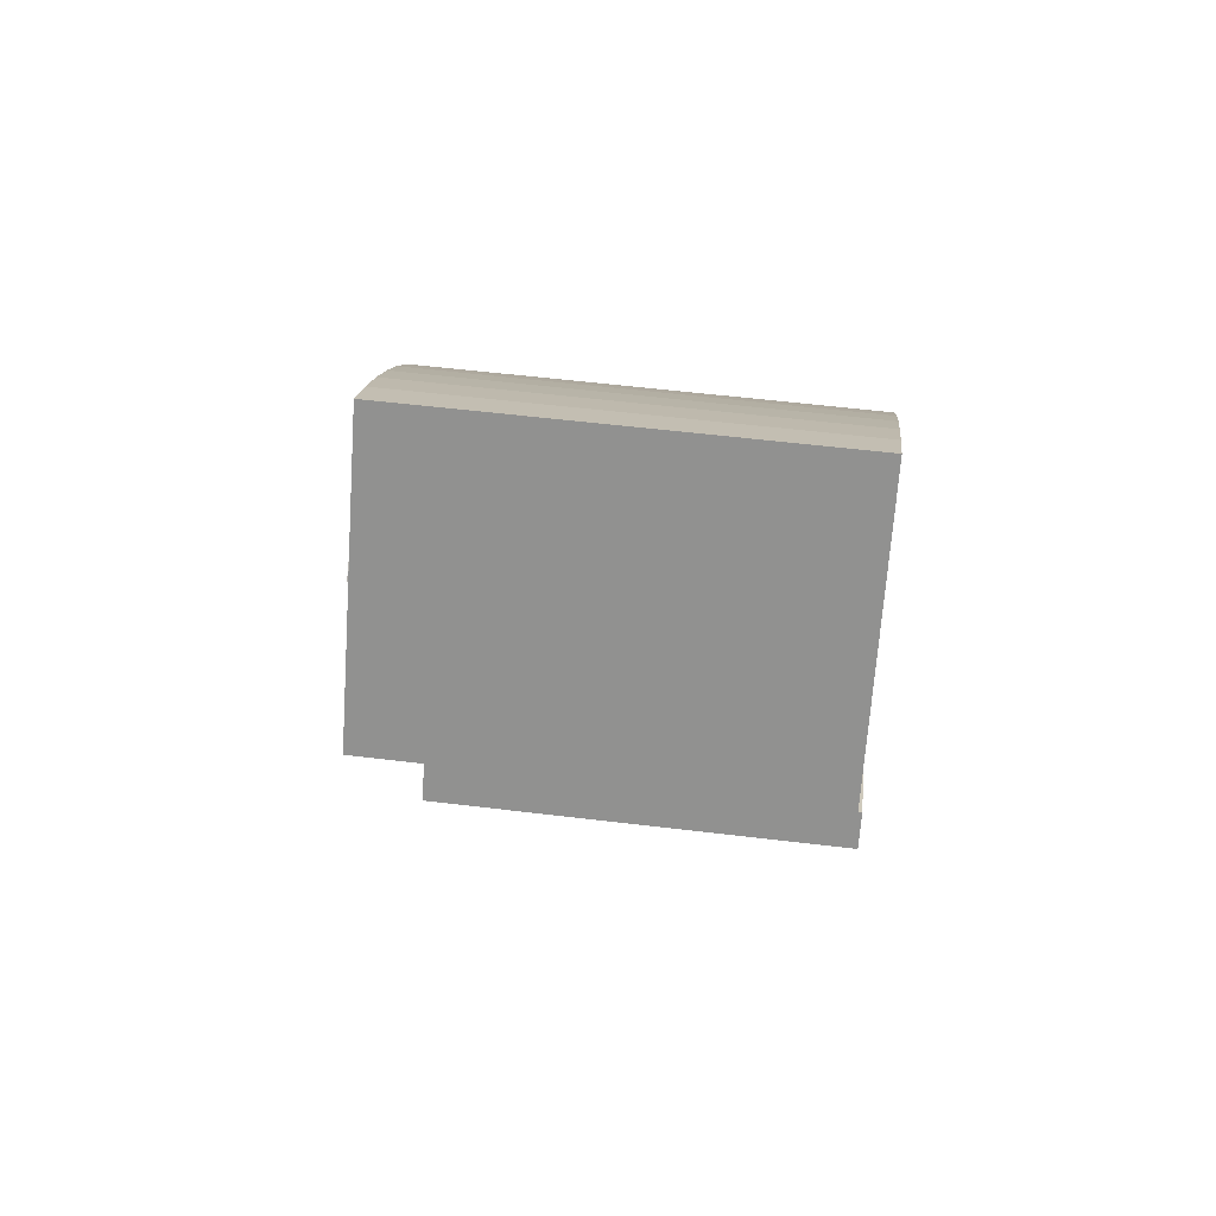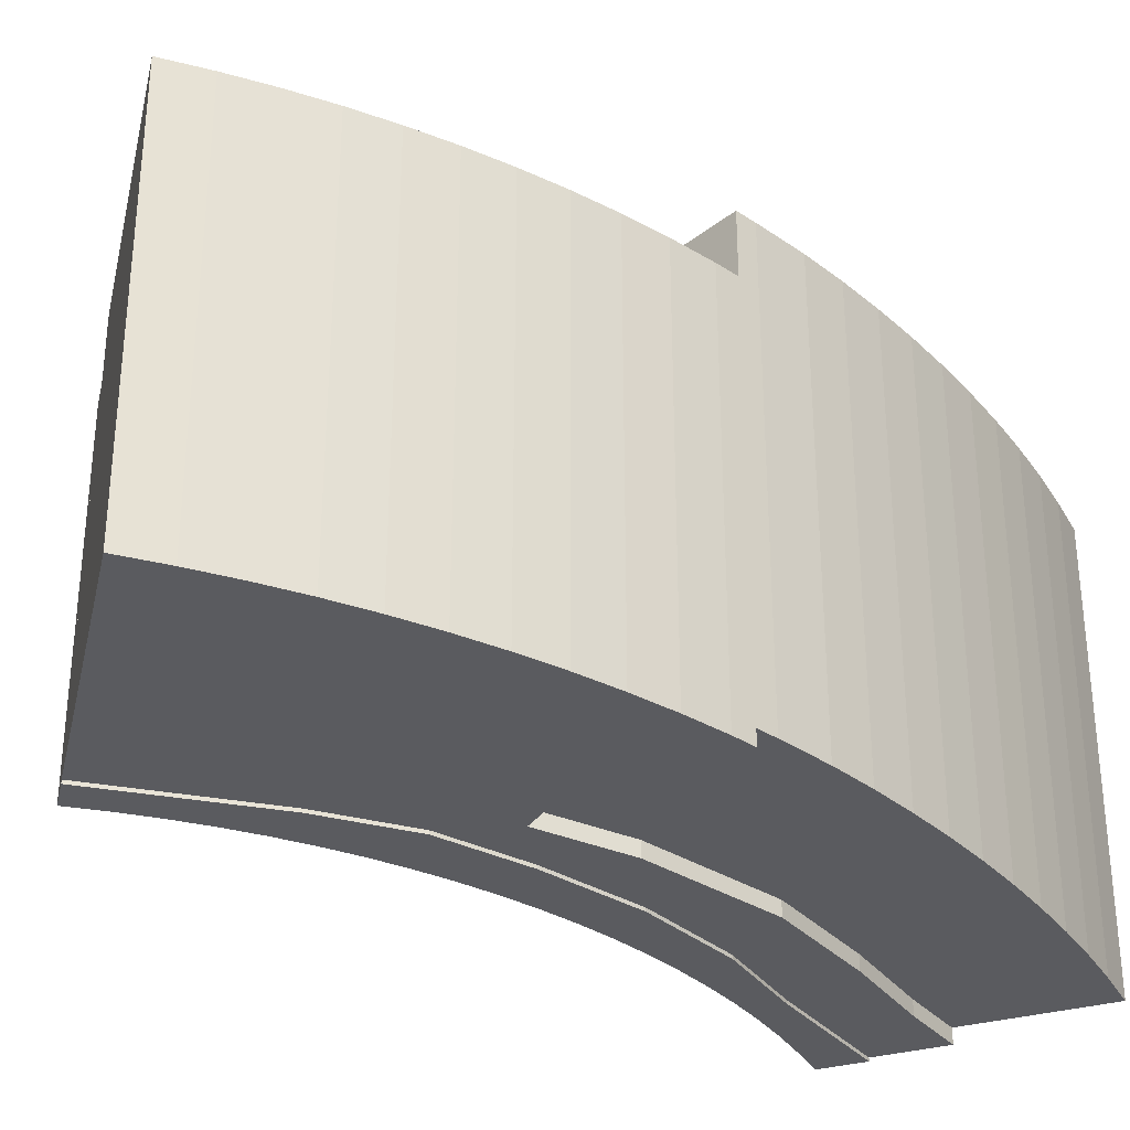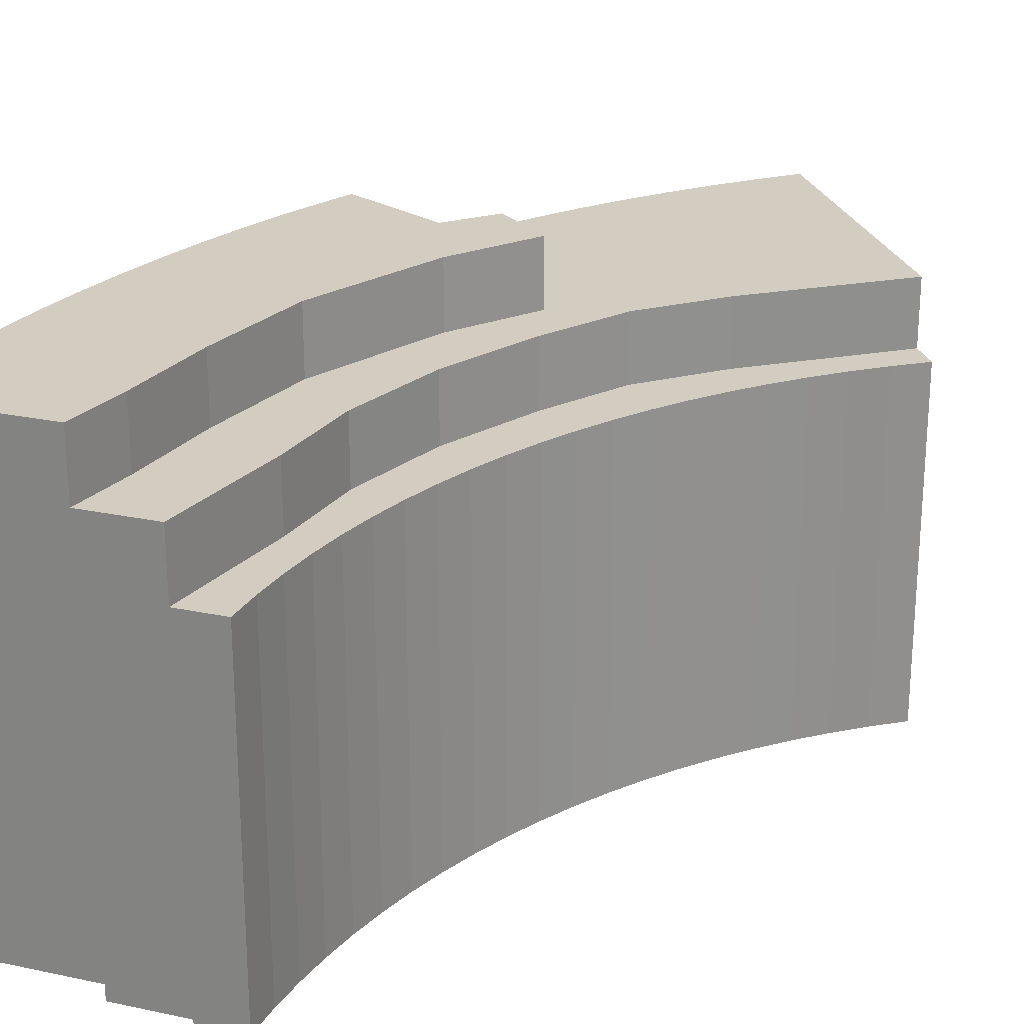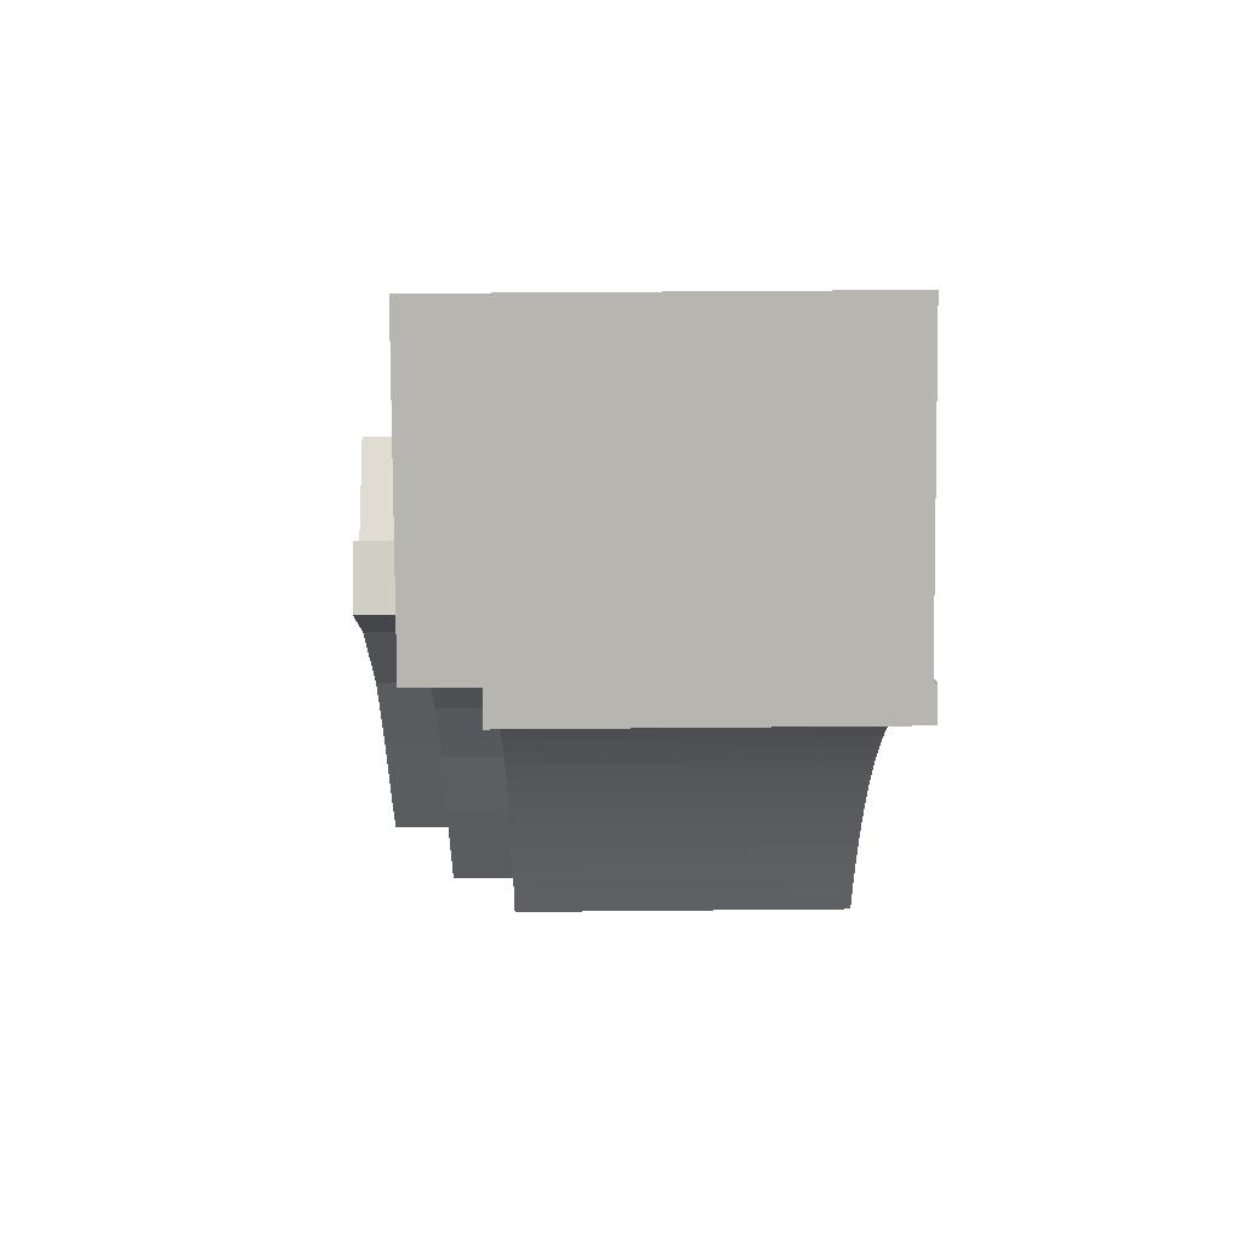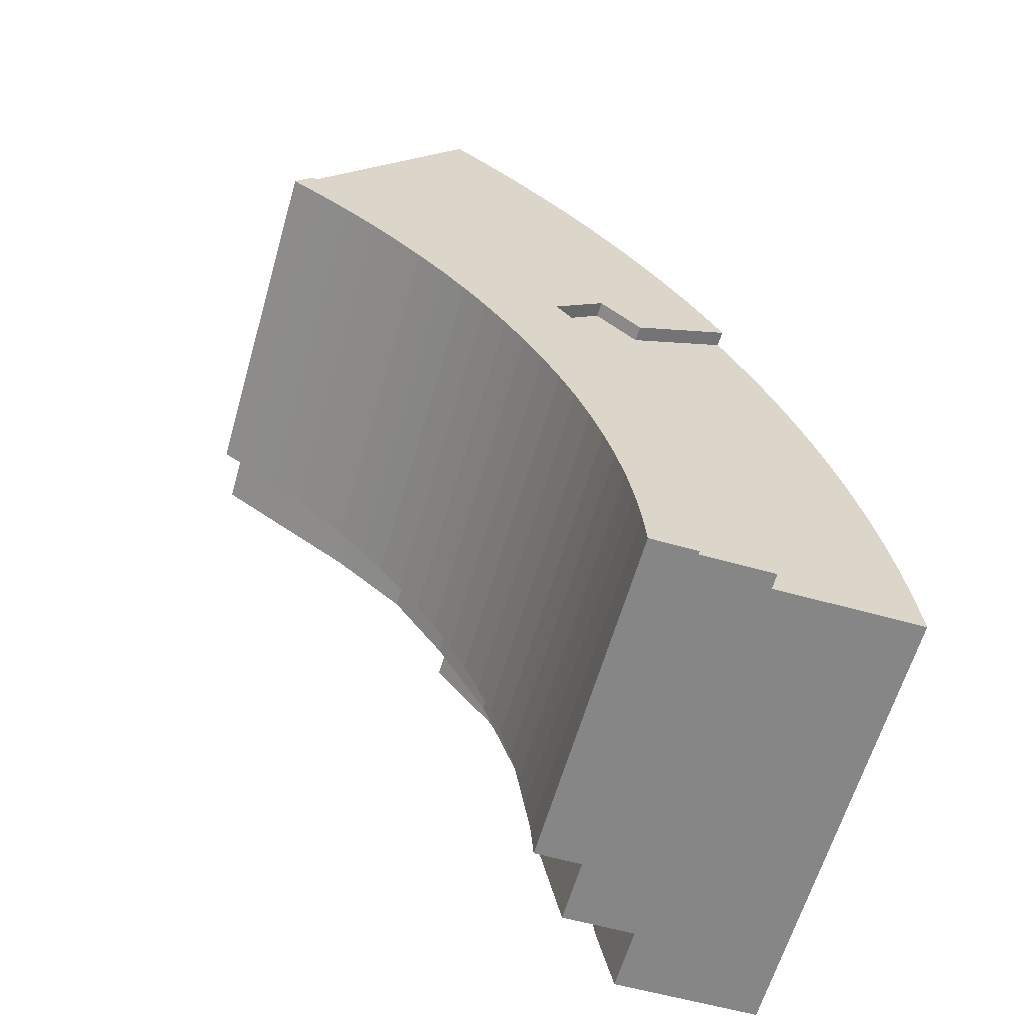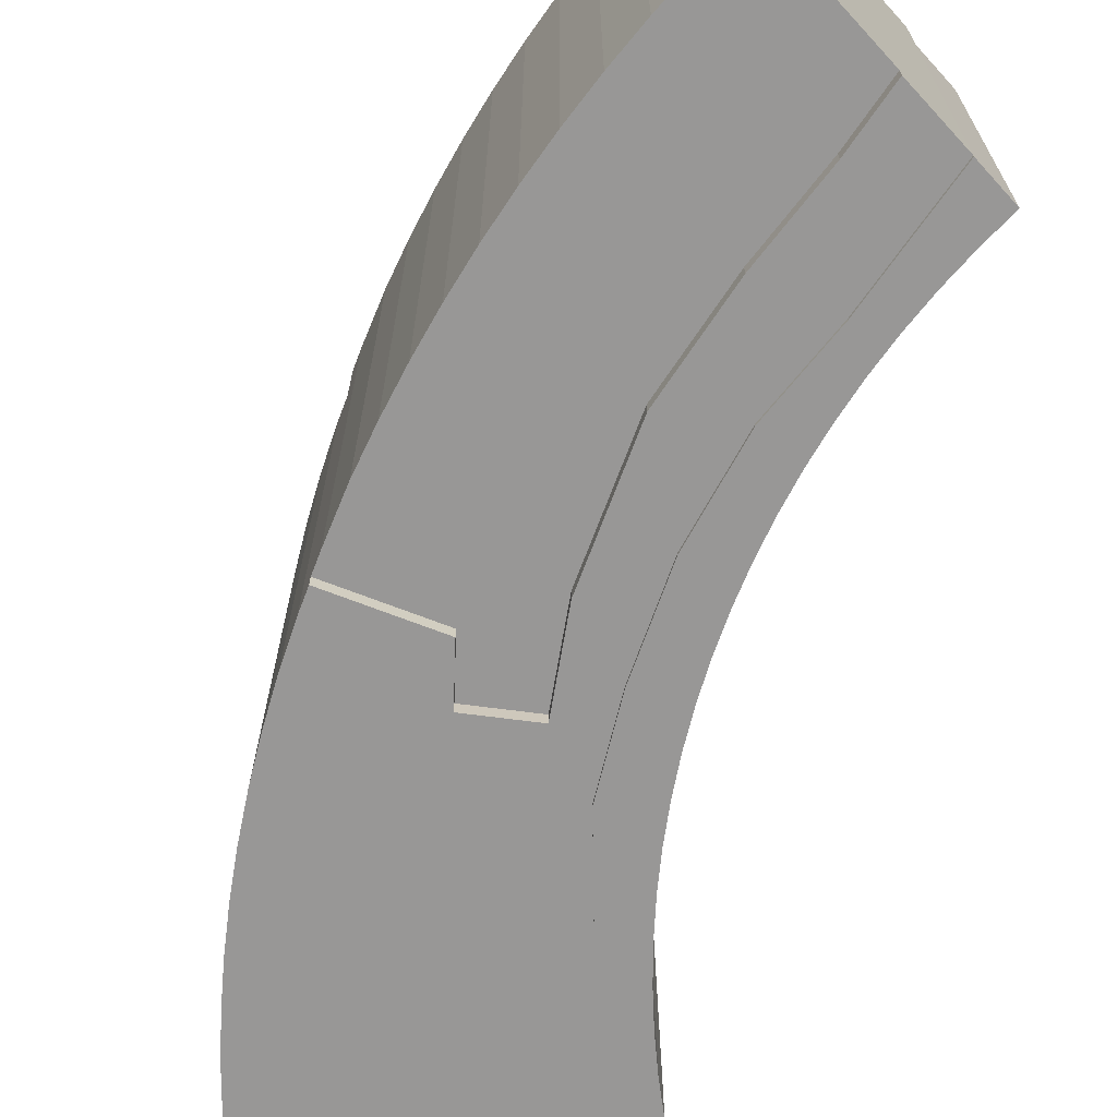
<metadata>
{"format":"obj","ext":"obj","renderer":"f3d","projection":"perspective","resolution":1024,"background":"white","views":[{"elev":56.7,"azim":-82.8,"up":"+Z"},{"elev":-32.8,"azim":20.5,"up":"+Y"},{"elev":24.5,"azim":-161.5,"up":"+Y"},{"elev":42.4,"azim":-90.7,"up":"+Z"},{"elev":-62.2,"azim":-16.1,"up":"+Z"},{"elev":-68.3,"azim":131.9,"up":"+Y"}]}
</metadata>
<code>
v  0.7405 -6.898e-17 1.127
v  0.7307 -6.808e-17 1.112
v  6.491 1.77e-16 -2.891
v  0 0 0
v  1.29 5.325e-17 -0.8696
v  2.537 1.102e-16 -1.799
v  3.739 1.706e-16 -2.786
v  4.893 2.345e-16 -3.829
v  9.4 3.318e-16 -5.419
v  5.996 3.016e-16 -4.926
v  7.046 3.719e-16 -6.073
v  8.041 4.451e-16 -7.27
v  11.58 5.271e-16 -8.607
v  8.978 5.211e-16 -8.511
v  9.855 5.998e-16 -9.795
v  13.69 7.619e-16 -12.44
v  10.67 6.809e-16 -11.12
v  11.42 7.643e-16 -12.48
v  12.11 8.497e-16 -13.88
v  15.15 1.014e-15 -16.57
v  12.73 9.371e-16 -15.3
v  13.28 1.026e-15 -16.76
v  13.76 1.117e-15 -18.24
v  15.78 1.251e-15 -20.43
v  14.18 1.209e-15 -19.74
v  14.52 1.301e-15 -21.25
v  16.48 1.437e-15 -23.46
v  14.79 1.395e-15 -22.79
v  14.98 1.49e-15 -24.33
v  17.03 1.584e-15 -25.86
v  16.23 1.584e-15 -25.87
v  15.1 1.585e-15 -25.88
v  12.18 0.76 -6.197
v  15.96 0.76 -6.033
v  14.27 0.76 -4.404
v  21.31 0.76 -6.878
v  22.06 0.76 -8.678
v  14.64 0.76 -9.288
v  22.75 0.76 -10.5
v  17.42 0.76 -14.59
v  23.38 0.76 -12.35
v  23.94 0.76 -14.22
v  24.43 0.76 -16.11
v  18.61 0.76 -19.18
v  24.86 0.76 -18.01
v  25.23 0.76 -19.93
v  25.52 0.76 -21.85
v  19.33 0.76 -23.13
v  25.75 0.76 -23.79
v  25.91 0.76 -25.74
v  19.98 0.76 -25.82
v  20.32 0.76 -4.829
v  19.92 0.76 -4.042
v  9.4 0.14 -5.419
v  12.18 0.14 -6.197
v  14.27 0.14 -4.404
v  11.58 0.14 -8.607
v  14.64 0.14 -9.287
v  13.69 0.14 -12.44
v  17.42 0.14 -14.59
v  15.15 0.14 -16.57
v  18.61 0.14 -19.18
v  15.78 0.14 -20.43
v  19.33 0.14 -23.13
v  16.48 0.14 -23.46
v  17.03 0.14 -25.86
v  19.98 0.14 -25.82
v  0.7405 0.14 1.127
v  8.895 0.14 10.1
v  7.446 0.14 11.32
v  10.29 0.14 8.83
v  11.64 0.14 7.502
v  12.94 0.14 6.12
v  14.17 0.14 4.689
v  6.491 0.14 -2.891
v  15.35 0.14 3.209
v  16.47 0.14 1.683
v  17.53 0.14 0.1138
v  18.53 0.14 -1.496
v  19.46 0.14 -3.145
v  15.96 0.14 -6.033
v  19.92 0.14 -4.042
v  0.7408 14.22 1.126
v  6.491 14.22 -2.891
v  0.7311 14.22 1.111
v  0.0003025 14.22 -0.0004495
v  1.29 14.22 -0.87
v  2.537 14.22 -1.8
v  3.739 14.22 -2.787
v  4.893 14.22 -3.83
v  9.4 14.22 -5.42
v  5.996 14.22 -4.926
v  7.047 14.22 -6.074
v  8.041 14.22 -7.27
v  11.58 14.22 -8.608
v  8.978 14.22 -8.511
v  9.856 14.22 -9.796
v  13.69 14.22 -12.44
v  10.67 14.22 -11.12
v  11.42 14.22 -12.48
v  12.11 14.22 -13.88
v  15.15 14.22 -16.57
v  12.73 14.22 -15.3
v  13.28 14.22 -16.76
v  13.76 14.22 -18.24
v  15.78 14.22 -20.43
v  14.18 14.22 -19.74
v  14.52 14.22 -21.26
v  16.48 14.22 -23.46
v  14.79 14.22 -22.79
v  14.98 14.22 -24.33
v  17.03 14.22 -25.86
v  16.23 14.22 -25.87
v  15.1 14.22 -25.88
v  20.32 19.5 -4.83
v  15.96 19.5 -6.033
v  19.92 19.5 -4.042
v  12.18 19.5 -6.197
v  14.27 19.5 -4.404
v  14.64 19.5 -9.288
v  21.31 19.5 -6.879
v  17.42 19.5 -14.59
v  22.06 19.5 -8.678
v  22.75 19.5 -10.5
v  23.38 19.5 -12.35
v  23.94 19.5 -14.22
v  18.61 19.5 -19.18
v  24.43 19.5 -16.11
v  24.86 19.5 -18.01
v  19.33 19.5 -23.13
v  25.23 19.5 -19.93
v  25.52 19.5 -21.86
v  19.98 19.5 -25.82
v  25.75 19.5 -23.79
v  25.91 19.5 -25.74
v  7.446 16.88 11.32
v  6.491 16.88 -2.891
v  0.7408 16.88 1.126
v  8.896 16.88 10.1
v  9.4 16.88 -5.42
v  10.3 16.88 8.83
v  11.64 16.88 7.501
v  11.58 16.88 -8.608
v  12.94 16.88 6.12
v  14.17 16.88 4.688
v  12.18 16.88 -6.197
v  14.27 16.88 -4.404
v  15.35 16.88 3.208
v  16.47 16.88 1.682
v  15.96 16.88 -6.033
v  17.53 16.88 0.1133
v  19.92 16.88 -4.042
v  18.53 16.88 -1.497
v  19.46 16.88 -3.145
v  13.69 16.88 -12.44
v  14.64 16.88 -9.288
v  15.15 16.88 -16.57
v  17.42 16.88 -14.59
v  15.78 16.88 -20.43
v  16.48 16.88 -23.46
v  18.61 16.88 -19.18
v  17.03 16.88 -25.86
v  19.33 16.88 -23.13
v  19.98 16.88 -25.82
g defaultobject
f 1 2 3
f 4 3 2
f 5 3 4
f 6 3 5
f 7 3 6
f 8 3 7
f 9 3 8
f 10 9 8
f 11 9 10
f 12 9 11
f 13 9 12
f 14 13 12
f 15 13 14
f 16 13 15
f 17 16 15
f 18 16 17
f 19 16 18
f 20 16 19
f 21 20 19
f 22 20 21
f 23 20 22
f 24 20 23
f 25 24 23
f 26 24 25
f 27 24 26
f 28 27 26
f 29 27 28
f 30 27 29
f 31 30 29
f 32 31 29
f 33 34 35
f 34 33 36
f 36 33 37
f 37 33 38
f 37 38 39
f 39 38 40
f 39 40 41
f 41 40 42
f 42 40 43
f 43 40 44
f 43 44 45
f 45 44 46
f 46 44 47
f 47 44 48
f 47 48 49
f 49 48 50
f 50 48 51
f 34 52 53
f 52 34 36
f 54 55 56
f 55 54 57
f 55 57 58
f 58 57 59
f 58 59 60
f 60 59 61
f 60 61 62
f 62 61 63
f 62 63 64
f 64 63 65
f 64 65 66
f 64 66 67
f 68 69 70
f 69 68 71
f 71 68 72
f 72 68 73
f 73 68 74
f 74 68 75
f 74 75 76
f 76 75 77
f 77 75 78
f 78 75 54
f 78 54 79
f 79 54 80
f 80 54 56
f 80 56 81
f 80 81 82
f 83 84 85
f 86 85 84
f 87 86 84
f 88 87 84
f 89 88 84
f 90 89 84
f 91 90 84
f 92 90 91
f 93 92 91
f 94 93 91
f 95 94 91
f 96 94 95
f 97 96 95
f 98 97 95
f 99 97 98
f 100 99 98
f 101 100 98
f 102 101 98
f 103 101 102
f 104 103 102
f 105 104 102
f 106 105 102
f 107 105 106
f 108 107 106
f 109 108 106
f 110 108 109
f 111 110 109
f 112 111 109
f 113 111 112
f 114 111 113
f 115 116 117
f 116 118 119
f 118 116 120
f 120 116 115
f 120 115 121
f 120 121 122
f 122 121 123
f 122 123 124
f 122 124 125
f 122 125 126
f 122 126 127
f 127 126 128
f 127 128 129
f 127 129 130
f 130 129 131
f 130 131 132
f 130 132 133
f 133 132 134
f 133 134 135
f 136 137 138
f 137 136 139
f 137 139 140
f 140 139 141
f 140 141 142
f 140 142 143
f 143 142 144
f 143 144 145
f 143 145 146
f 146 145 147
f 147 145 148
f 147 148 149
f 147 149 150
f 150 149 151
f 150 151 152
f 152 151 153
f 152 153 154
f 146 155 143
f 155 146 156
f 155 156 157
f 157 156 158
f 157 158 159
f 159 158 160
f 160 158 161
f 160 161 162
f 162 161 163
f 162 163 164
f 9 84 3
f 84 9 91
f 13 91 9
f 91 13 95
f 16 95 13
f 95 16 98
f 20 98 16
f 98 20 102
f 24 102 20
f 102 24 106
f 27 106 24
f 106 27 109
f 30 109 27
f 109 30 112
f 113 30 31
f 30 113 112
f 114 31 32
f 31 114 113
f 111 32 29
f 32 111 114
f 110 29 28
f 29 110 111
f 108 28 26
f 28 108 110
f 107 26 25
f 26 107 108
f 105 25 23
f 25 105 107
f 104 23 22
f 23 104 105
f 103 22 21
f 22 103 104
f 101 21 19
f 21 101 103
f 100 19 18
f 19 100 101
f 99 18 17
f 18 99 100
f 97 17 15
f 17 97 99
f 96 15 14
f 15 96 97
f 94 14 12
f 14 94 96
f 93 12 11
f 12 93 94
f 92 11 10
f 11 92 93
f 90 10 8
f 10 90 92
f 89 8 7
f 8 89 90
f 88 7 6
f 7 88 89
f 87 6 5
f 6 87 88
f 86 5 4
f 5 86 87
f 85 4 2
f 4 85 86
f 83 2 1
f 2 83 85
f 52 117 53
f 117 52 115
f 36 115 52
f 115 36 121
f 37 121 36
f 121 37 123
f 39 123 37
f 123 39 124
f 41 124 39
f 124 41 125
f 42 125 41
f 125 42 126
f 43 126 42
f 126 43 128
f 45 128 43
f 128 45 129
f 46 129 45
f 129 46 131
f 47 131 46
f 131 47 132
f 49 132 47
f 132 49 134
f 50 134 49
f 134 50 135
f 133 50 51
f 50 133 135
f 130 51 48
f 51 130 133
f 127 48 44
f 48 127 130
f 122 44 40
f 44 122 127
f 120 40 38
f 40 120 122
f 118 38 33
f 38 118 120
f 119 33 35
f 33 119 118
f 34 119 35
f 119 34 116
f 53 116 34
f 116 53 117
f 136 68 70
f 68 136 138
f 69 136 70
f 136 69 139
f 71 139 69
f 139 71 141
f 72 141 71
f 141 72 142
f 73 142 72
f 142 73 144
f 74 144 73
f 144 74 145
f 76 145 74
f 145 76 148
f 77 148 76
f 148 77 149
f 78 149 77
f 149 78 151
f 79 151 78
f 151 79 153
f 80 153 79
f 153 80 154
f 82 154 80
f 154 82 152
f 150 82 81
f 82 150 152
f 147 81 56
f 81 147 150
f 55 147 56
f 147 55 146
f 58 146 55
f 146 58 156
f 60 156 58
f 156 60 158
f 62 158 60
f 158 62 161
f 64 161 62
f 161 64 163
f 67 163 64
f 163 67 164
f 162 67 66
f 67 162 164
f 160 66 65
f 66 160 162
f 159 65 63
f 65 159 160
f 157 63 61
f 63 157 159
f 155 61 59
f 61 155 157
f 143 59 57
f 59 143 155
f 140 57 54
f 57 140 143
f 137 54 75
f 54 137 140
f 138 75 68
f 75 138 137
f 3 83 1
f 83 3 84

</code>
